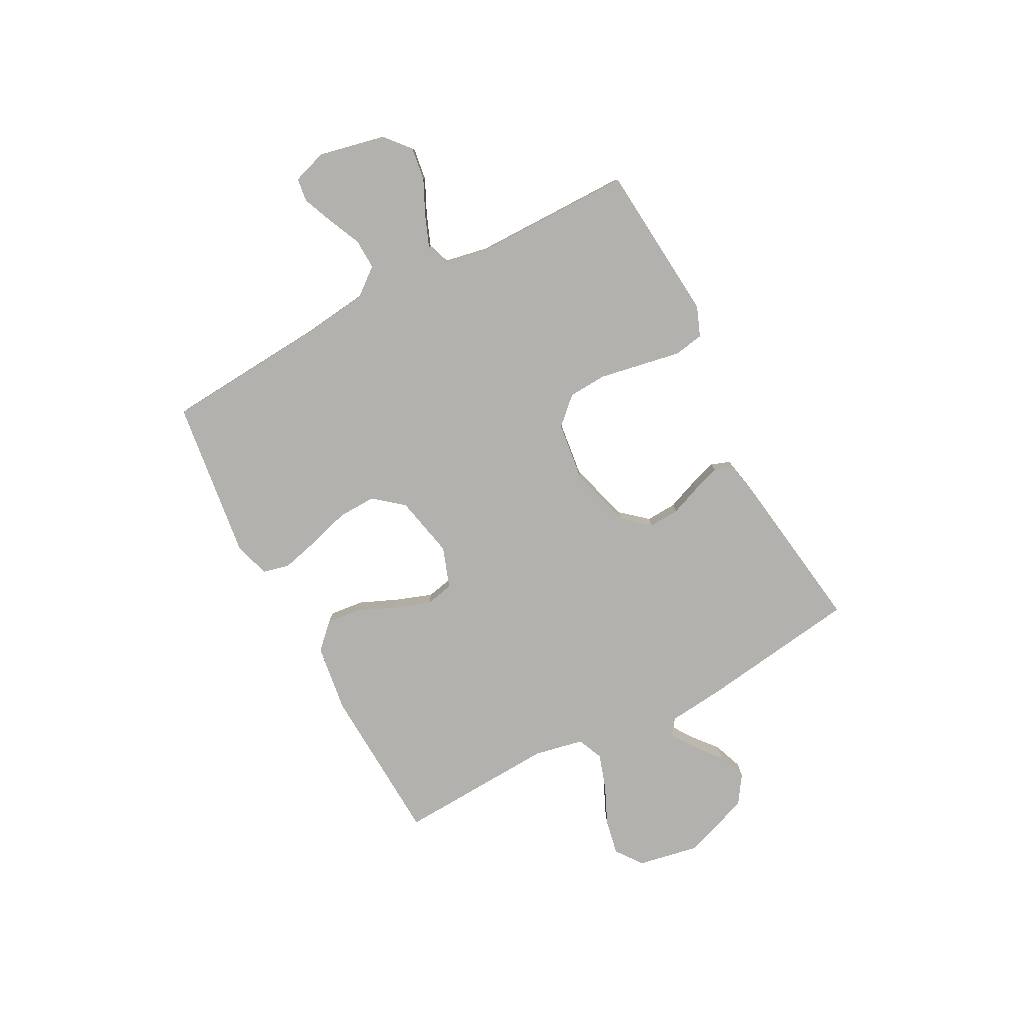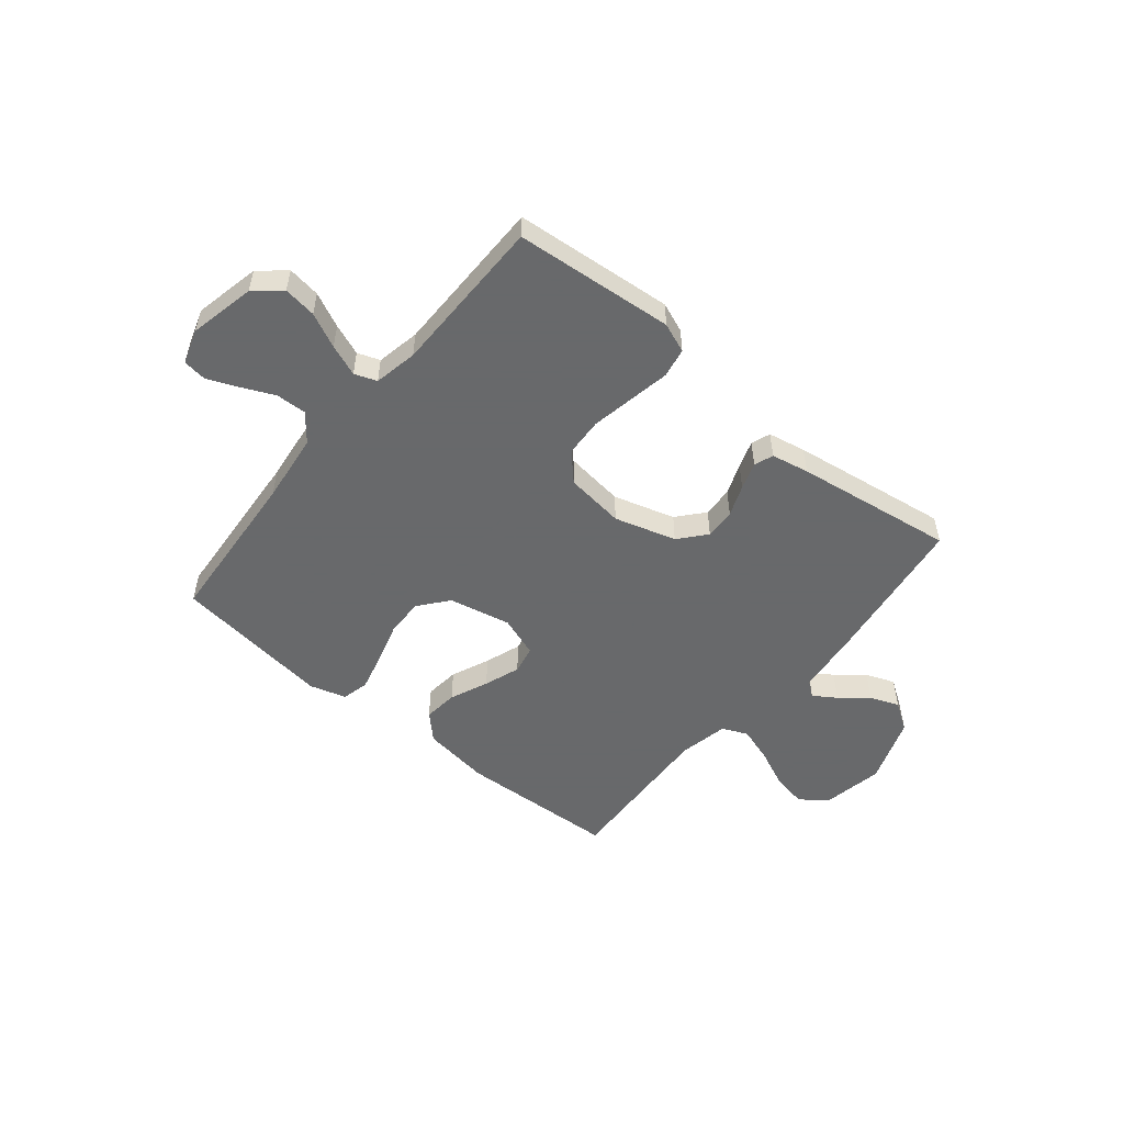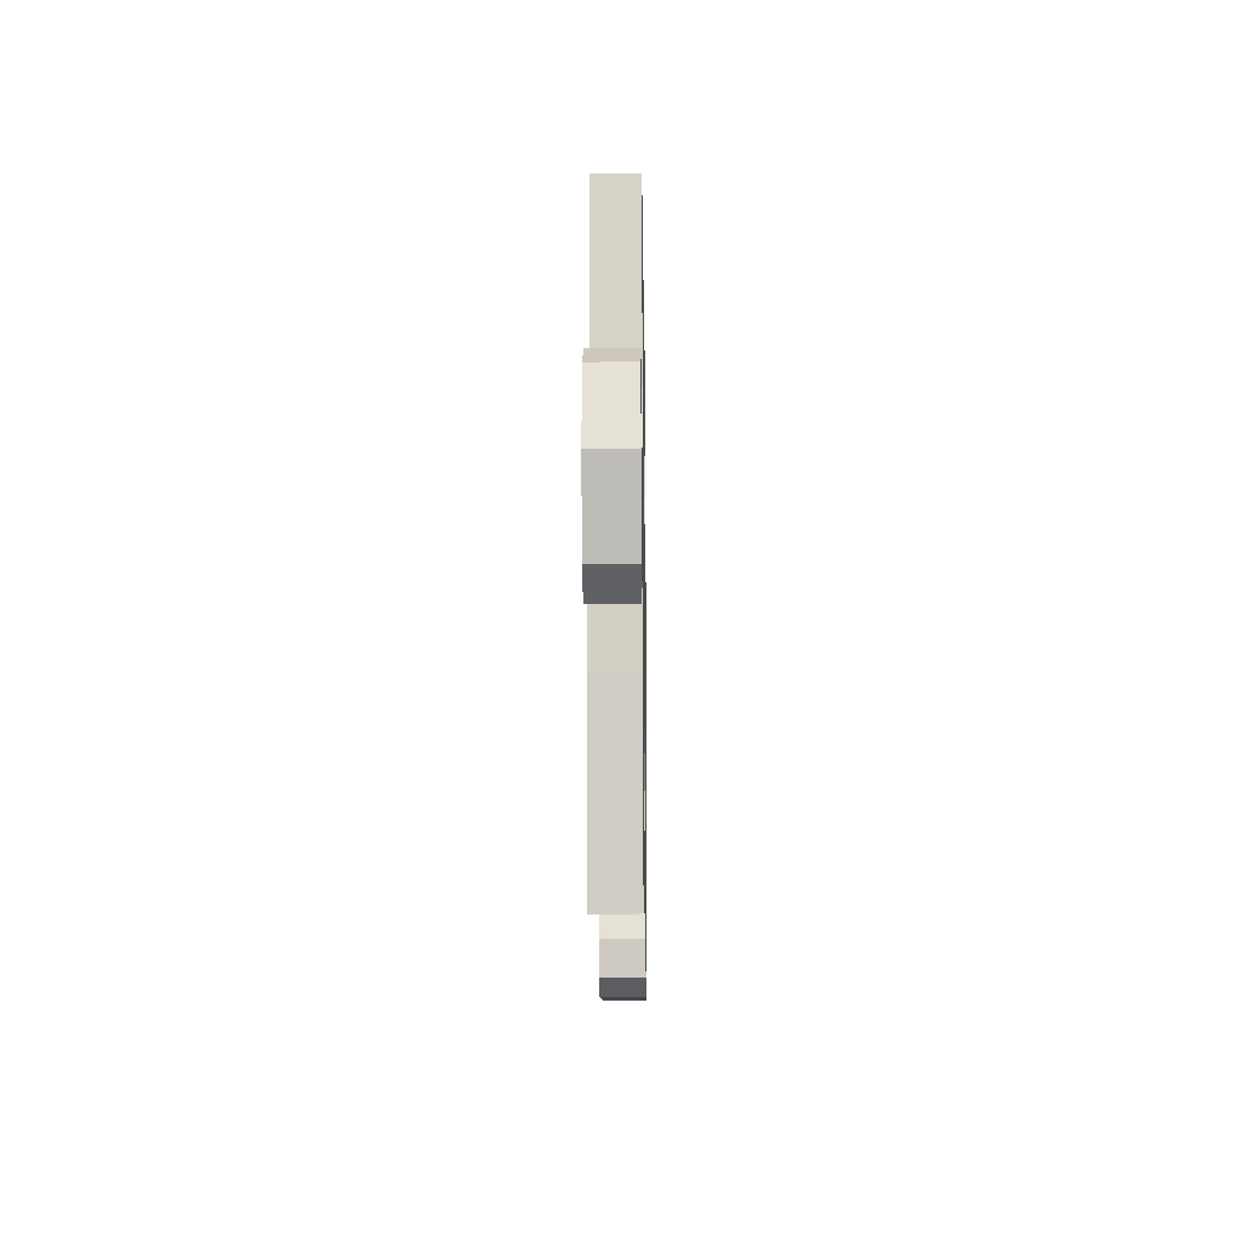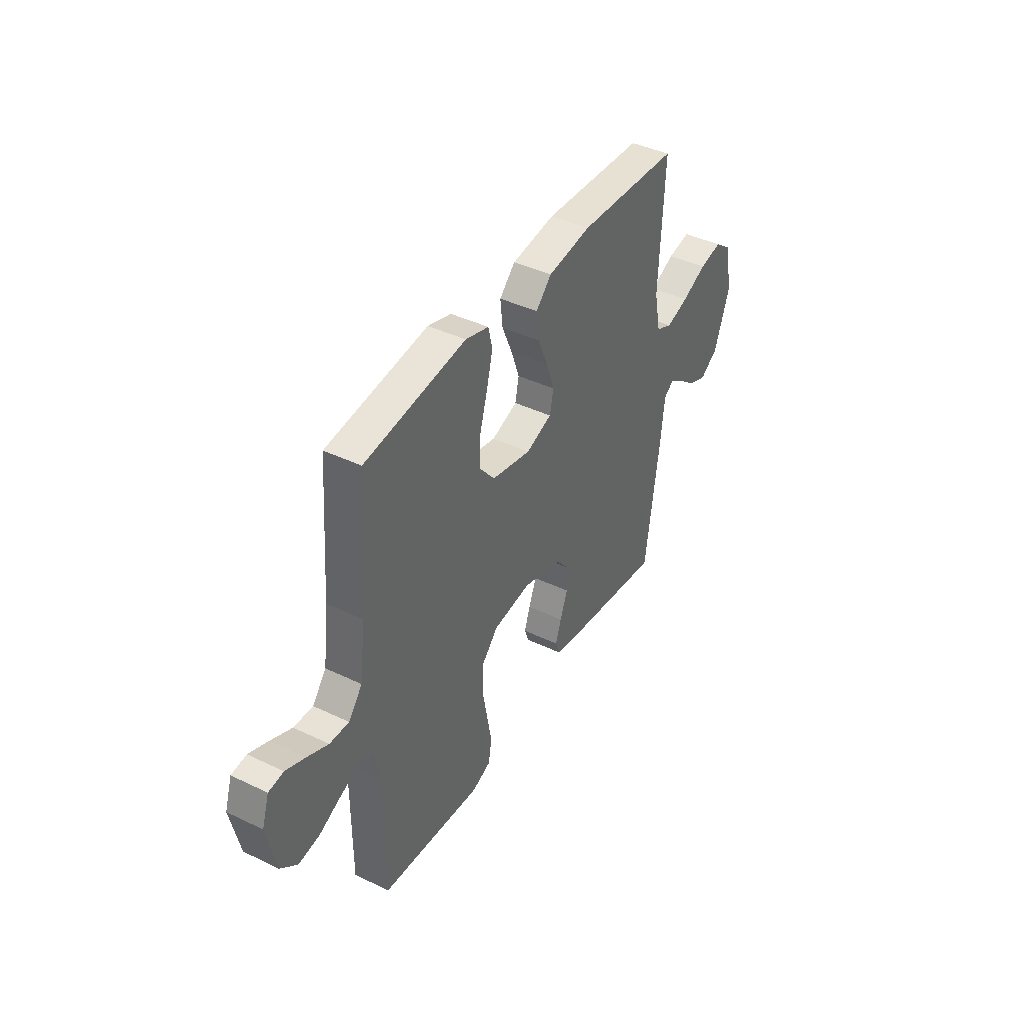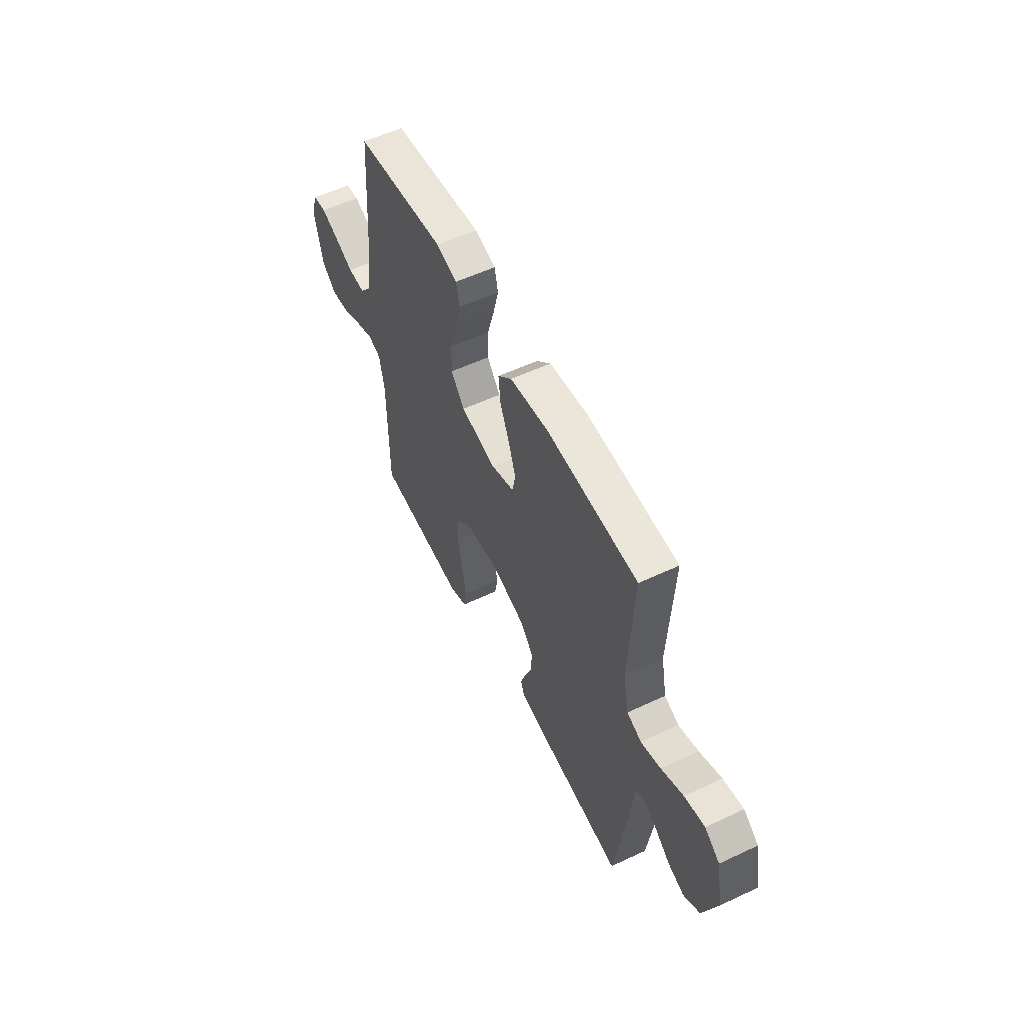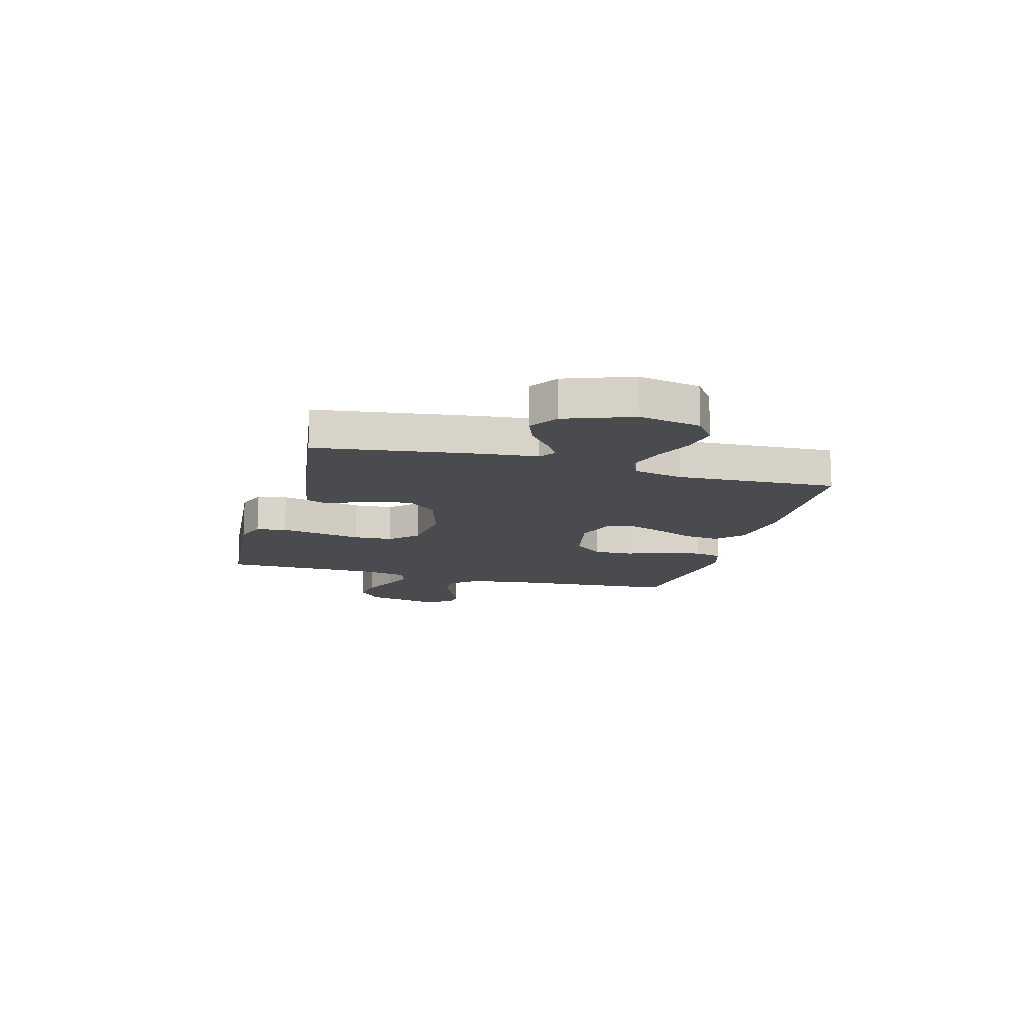
<metadata>
{"format":"obj","ext":"obj","renderer":"f3d","projection":"perspective","resolution":1024,"background":"white","views":[{"elev":-79.2,"azim":117.9,"up":"+Y"},{"elev":-52.6,"azim":140.6,"up":"+Y"},{"elev":-14.6,"azim":-89.2,"up":"+Z"},{"elev":41.5,"azim":120.1,"up":"+Z"},{"elev":56.0,"azim":-116.2,"up":"+Z"},{"elev":-13.9,"azim":-105.3,"up":"+Y"}]}
</metadata>
<code>
v -0.5 0.07 0.5
v -0.2 0.07 0.515
v -0.072 0.07 0.497
v -0.026 0.07 0.451
v -0.033 0.07 0.386
v -0.064 0.07 0.314
v -0.088 0.07 0.246
v -0.077 0.07 0.193
v 0 0.07 0.166
v 0.117 0.07 0.191
v 0.162 0.07 0.246
v 0.16 0.07 0.318
v 0.137 0.07 0.396
v 0.119 0.07 0.468
v 0.131 0.07 0.519
v 0.2 0.07 0.539
v 0.5 0.07 0.5
v 0.522 0.07 0.2
v 0.538 0.07 0.068
v 0.579 0.07 0.017
v 0.636 0.07 0.019
v 0.698 0.07 0.047
v 0.756 0.07 0.071
v 0.8 0.07 0.065
v 0.821 0.07 0
v 0.794 0.07 -0.124
v 0.745 0.07 -0.166
v 0.683 0.07 -0.157
v 0.618 0.07 -0.126
v 0.559 0.07 -0.103
v 0.517 0.07 -0.118
v 0.501 0.07 -0.2
v 0.5 0.07 -0.5
v 0.2 0.07 -0.526
v 0.144 0.07 -0.504
v 0.134 0.07 -0.448
v 0.148 0.07 -0.373
v 0.163 0.07 -0.292
v 0.159 0.07 -0.219
v 0.112 0.07 -0.169
v 0 0.07 -0.155
v -0.116 0.07 -0.189
v -0.159 0.07 -0.239
v -0.156 0.07 -0.297
v -0.133 0.07 -0.356
v -0.116 0.07 -0.407
v -0.129 0.07 -0.443
v -0.2 0.07 -0.457
v -0.5 0.07 -0.5
v -0.542 0.07 -0.2
v -0.553 0.07 -0.093
v -0.582 0.07 -0.071
v -0.625 0.07 -0.099
v -0.676 0.07 -0.141
v -0.731 0.07 -0.162
v -0.784 0.07 -0.127
v -0.83 0.07 0
v -0.808 0.07 0.116
v -0.758 0.07 0.153
v -0.691 0.07 0.14
v -0.618 0.07 0.107
v -0.552 0.07 0.086
v -0.504 0.07 0.107
v -0.485 0.07 0.2
v -0.5 0 0.5
v -0.2 0 0.515
v -0.072 0 0.497
v -0.026 0 0.451
v -0.033 0 0.386
v -0.064 0 0.314
v -0.088 0 0.246
v -0.077 0 0.193
v 0 0 0.166
v 0.117 0 0.191
v 0.162 0 0.246
v 0.16 0 0.318
v 0.137 0 0.396
v 0.119 0 0.468
v 0.131 0 0.519
v 0.2 0 0.539
v 0.5 0 0.5
v 0.522 0 0.2
v 0.538 0 0.068
v 0.579 0 0.017
v 0.636 0 0.019
v 0.698 0 0.047
v 0.756 0 0.071
v 0.8 0 0.065
v 0.821 0 0
v 0.794 0 -0.124
v 0.745 0 -0.166
v 0.683 0 -0.157
v 0.618 0 -0.126
v 0.559 0 -0.103
v 0.517 0 -0.118
v 0.501 0 -0.2
v 0.5 0 -0.5
v 0.2 0 -0.526
v 0.144 0 -0.504
v 0.134 0 -0.448
v 0.148 0 -0.373
v 0.163 0 -0.292
v 0.159 0 -0.219
v 0.112 0 -0.169
v 0 0 -0.155
v -0.116 0 -0.189
v -0.159 0 -0.239
v -0.156 0 -0.297
v -0.133 0 -0.356
v -0.116 0 -0.407
v -0.129 0 -0.443
v -0.2 0 -0.457
v -0.5 0 -0.5
v -0.542 0 -0.2
v -0.553 0 -0.093
v -0.582 0 -0.071
v -0.625 0 -0.099
v -0.676 0 -0.141
v -0.731 0 -0.162
v -0.784 0 -0.127
v -0.83 0 0
v -0.808 0 0.116
v -0.758 0 0.153
v -0.691 0 0.14
v -0.618 0 0.107
v -0.552 0 0.086
v -0.504 0 0.107
v -0.485 0 0.2
f 58 59 60 61
f 58 61 62
f 57 58 62
f 56 57 62
f 53 54 55 56
f 52 53 56 62
f 51 52 62 63
f 49 50 51 63
f 44 45 46 47
f 44 47 48 49
f 34 35 36 37
f 32 33 34 37
f 31 32 37 38
f 26 27 28 29
f 26 29 30
f 25 26 30
f 24 25 30 31
f 21 22 23 24
f 15 16 17 18
f 15 18 19
f 12 13 14 15
f 12 15 19 20
f 3 4 5 6
f 3 6 7
f 64 1 2 3
f 64 3 7
f 63 64 7 8
f 43 44 49 63
f 42 43 63 8
f 41 42 8 9
f 40 41 9 10
f 39 40 10 11
f 38 39 11
f 21 24 31 38
f 20 21 38
f 20 38 11
f 11 12 20
f 125 124 123 122
f 126 125 122
f 126 122 121
f 126 121 120
f 120 119 118 117
f 126 120 117 116
f 127 126 116 115
f 127 115 114 113
f 111 110 109 108
f 113 112 111 108
f 101 100 99 98
f 101 98 97 96
f 102 101 96 95
f 93 92 91 90
f 94 93 90
f 94 90 89
f 95 94 89 88
f 88 87 86 85
f 82 81 80 79
f 83 82 79
f 79 78 77 76
f 84 83 79 76
f 70 69 68 67
f 71 70 67
f 67 66 65 128
f 71 67 128
f 72 71 128 127
f 127 113 108 107
f 72 127 107 106
f 73 72 106 105
f 74 73 105 104
f 75 74 104 103
f 75 103 102
f 102 95 88 85
f 102 85 84
f 75 102 84
f 84 76 75
f 1 65 66 2
f 2 66 67 3
f 3 67 68 4
f 4 68 69 5
f 5 69 70 6
f 6 70 71 7
f 7 71 72 8
f 8 72 73 9
f 9 73 74 10
f 10 74 75 11
f 11 75 76 12
f 12 76 77 13
f 13 77 78 14
f 14 78 79 15
f 15 79 80 16
f 16 80 81 17
f 17 81 82 18
f 18 82 83 19
f 19 83 84 20
f 20 84 85 21
f 21 85 86 22
f 22 86 87 23
f 23 87 88 24
f 24 88 89 25
f 25 89 90 26
f 26 90 91 27
f 27 91 92 28
f 28 92 93 29
f 29 93 94 30
f 30 94 95 31
f 31 95 96 32
f 32 96 97 33
f 33 97 98 34
f 34 98 99 35
f 35 99 100 36
f 36 100 101 37
f 37 101 102 38
f 38 102 103 39
f 39 103 104 40
f 40 104 105 41
f 41 105 106 42
f 42 106 107 43
f 43 107 108 44
f 44 108 109 45
f 45 109 110 46
f 46 110 111 47
f 47 111 112 48
f 48 112 113 49
f 49 113 114 50
f 50 114 115 51
f 51 115 116 52
f 52 116 117 53
f 53 117 118 54
f 54 118 119 55
f 55 119 120 56
f 56 120 121 57
f 57 121 122 58
f 58 122 123 59
f 59 123 124 60
f 60 124 125 61
f 61 125 126 62
f 62 126 127 63
f 63 127 128 64
f 64 128 65 1

</code>
